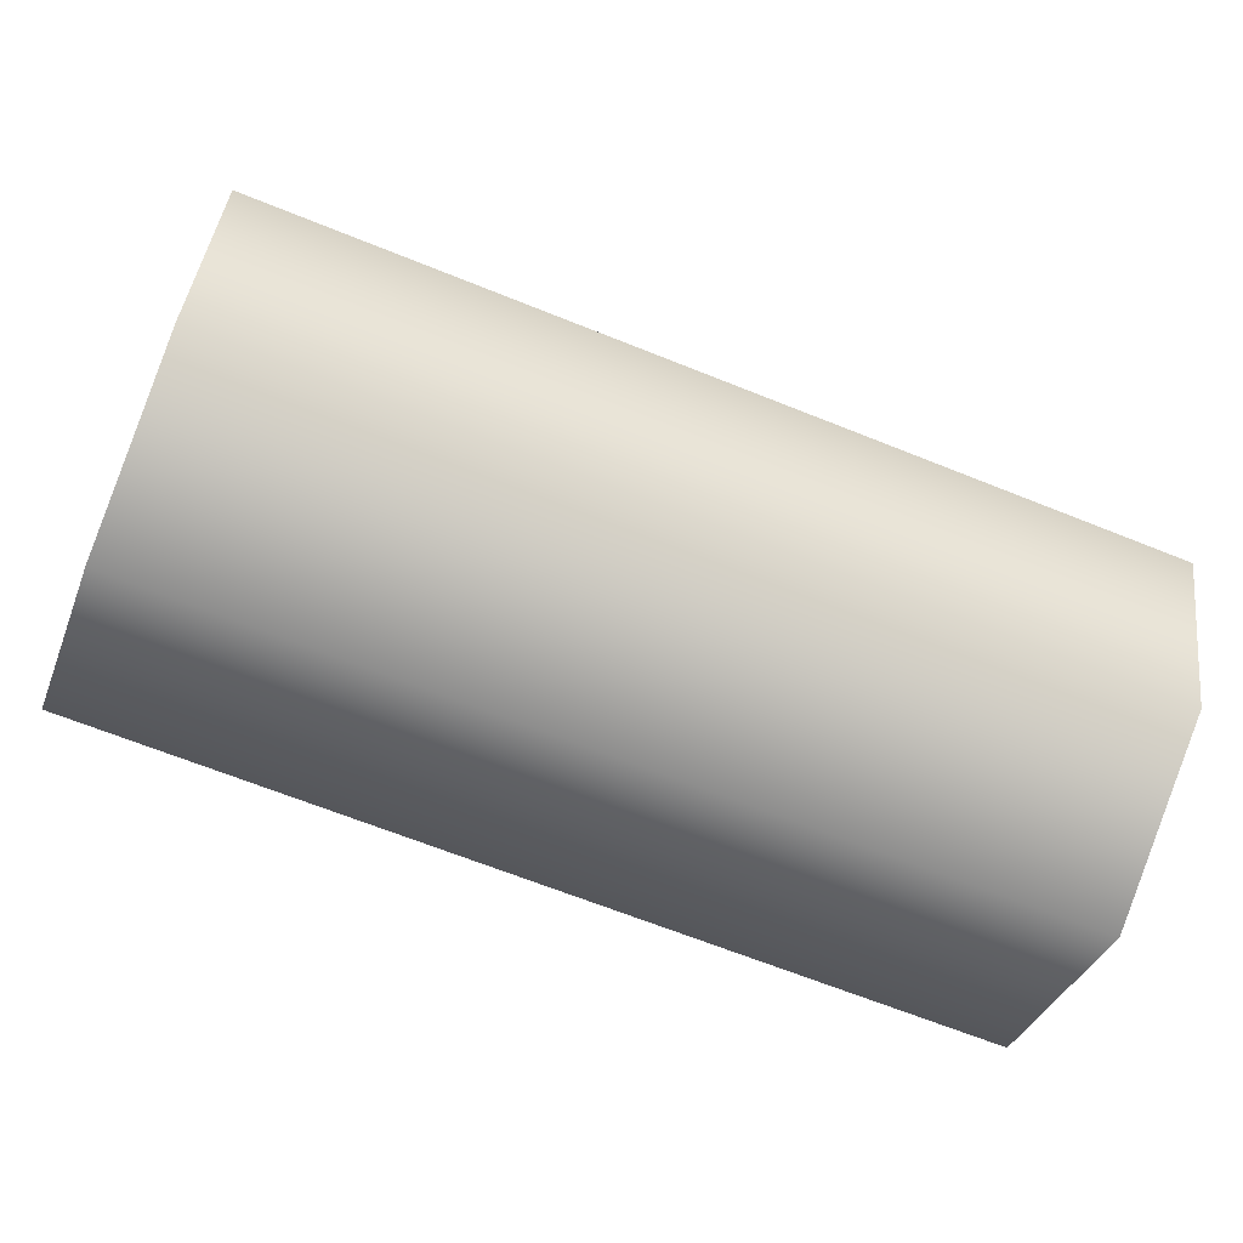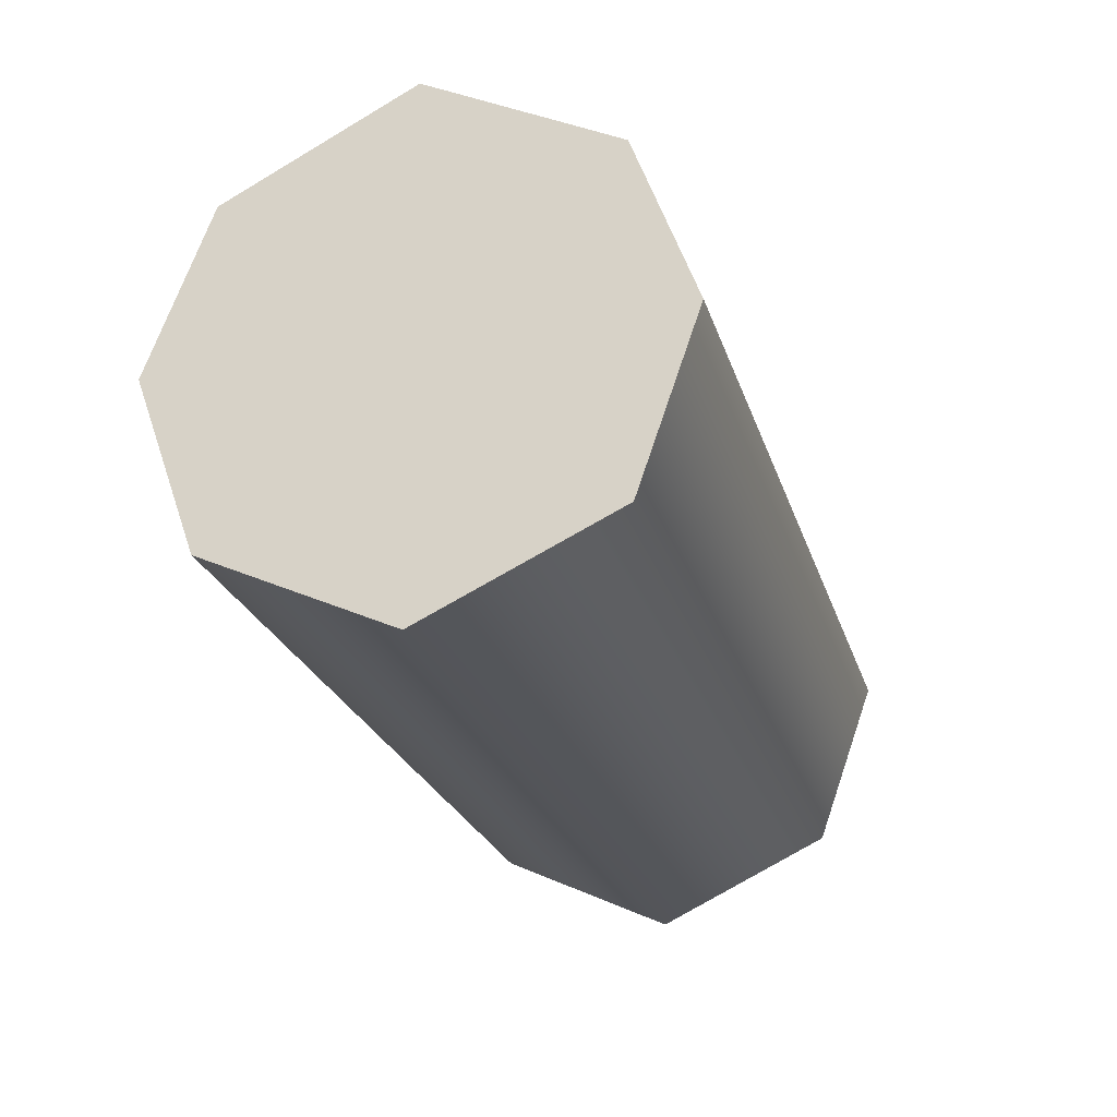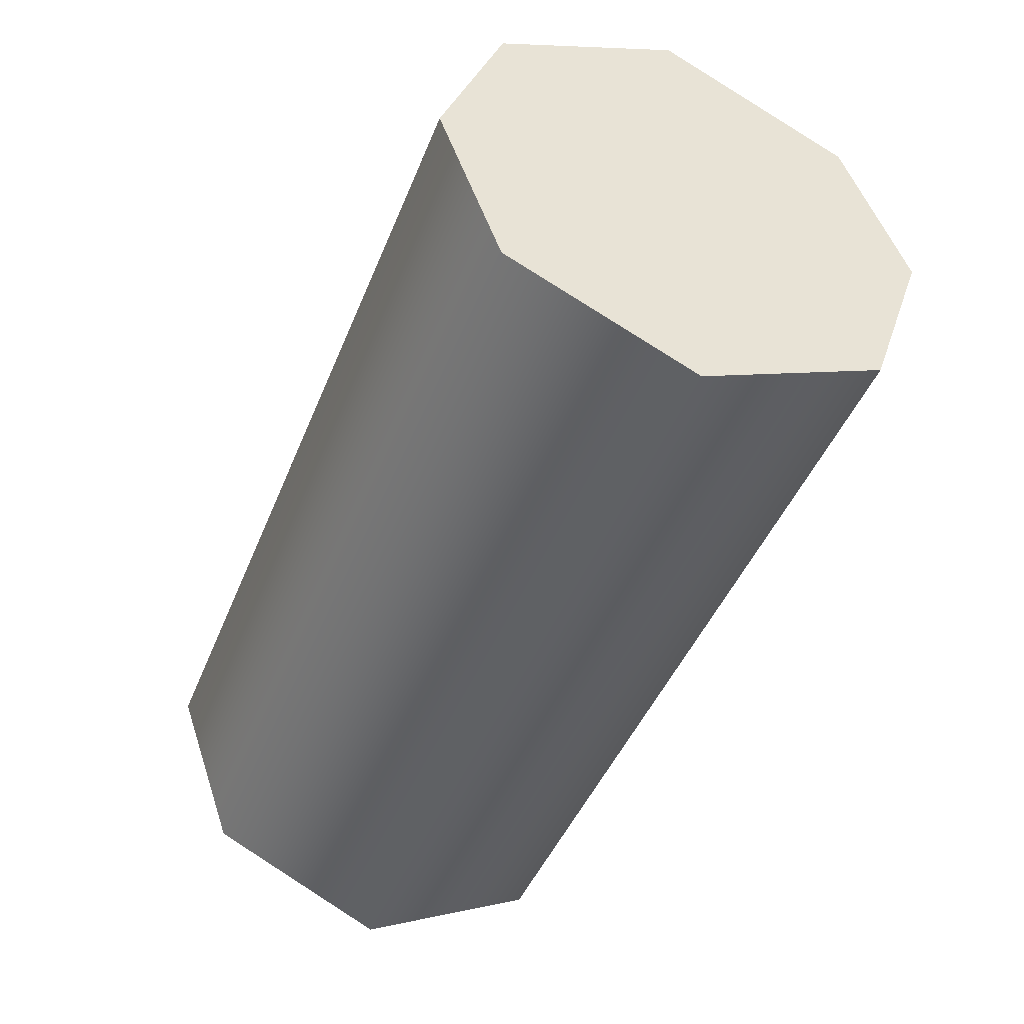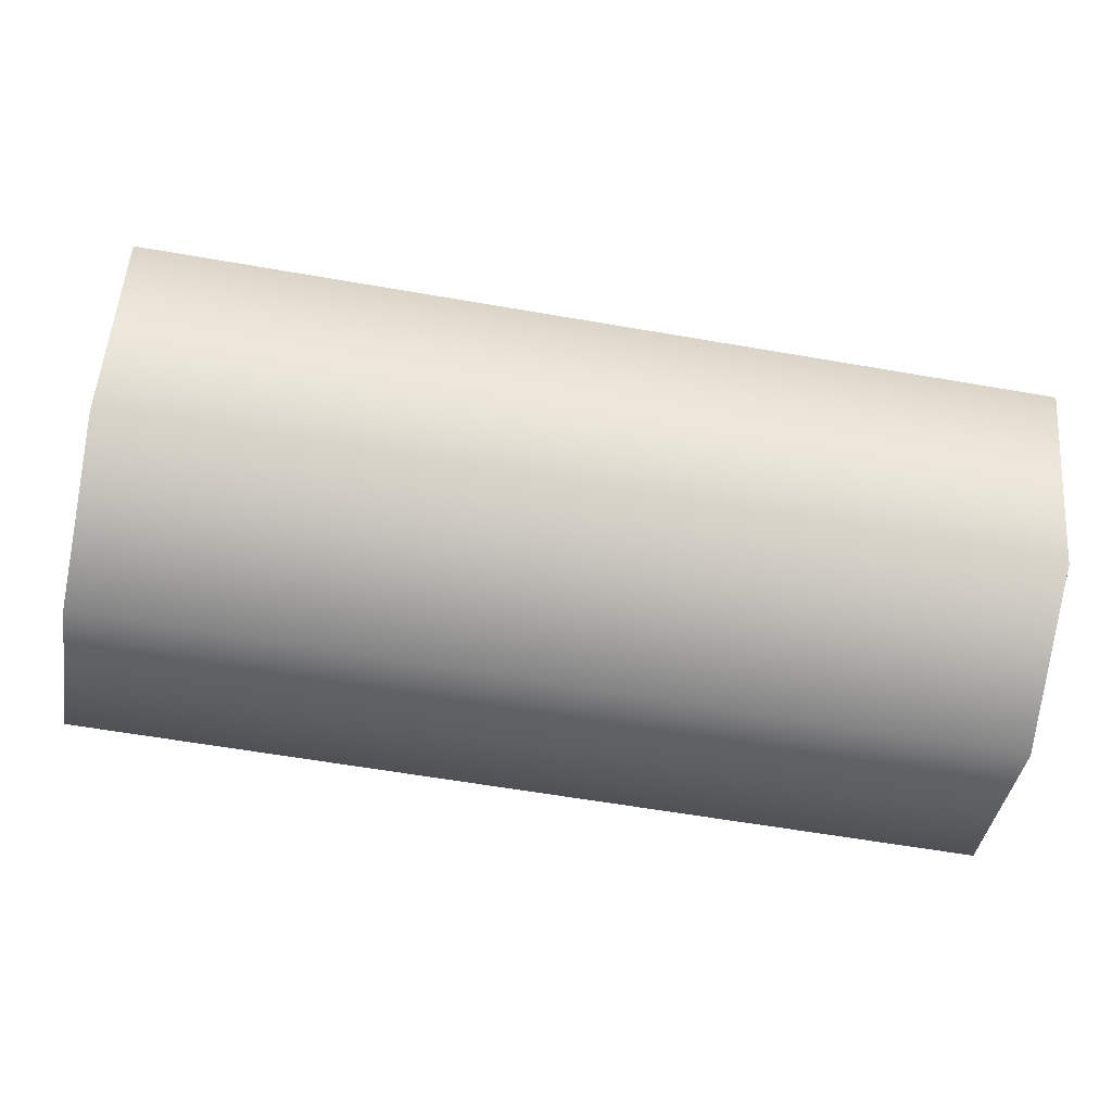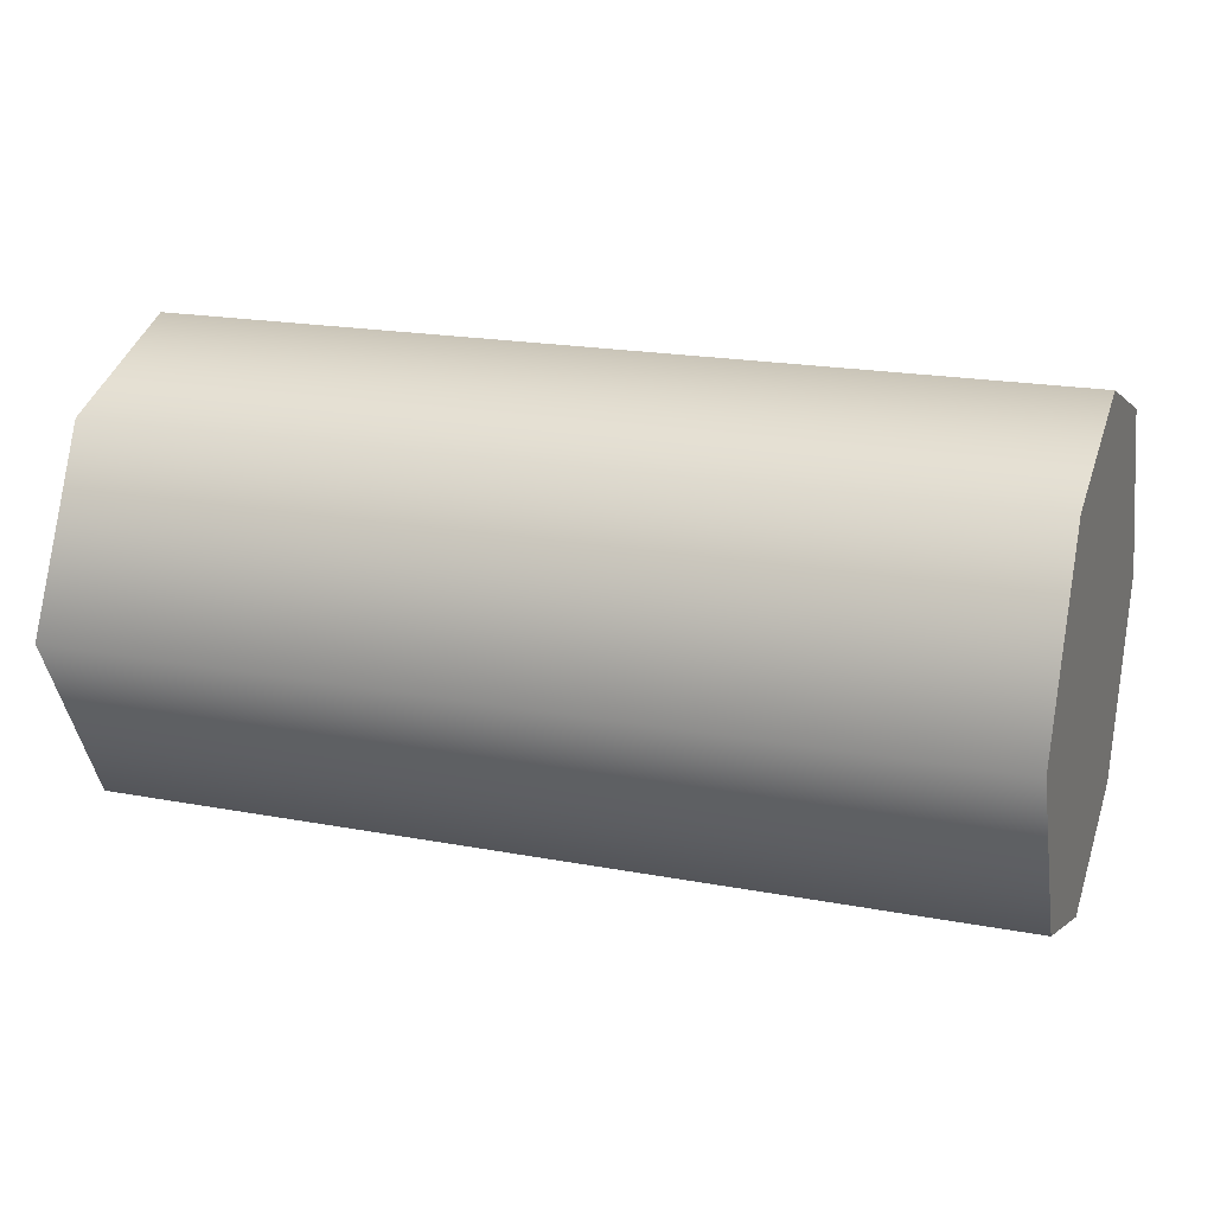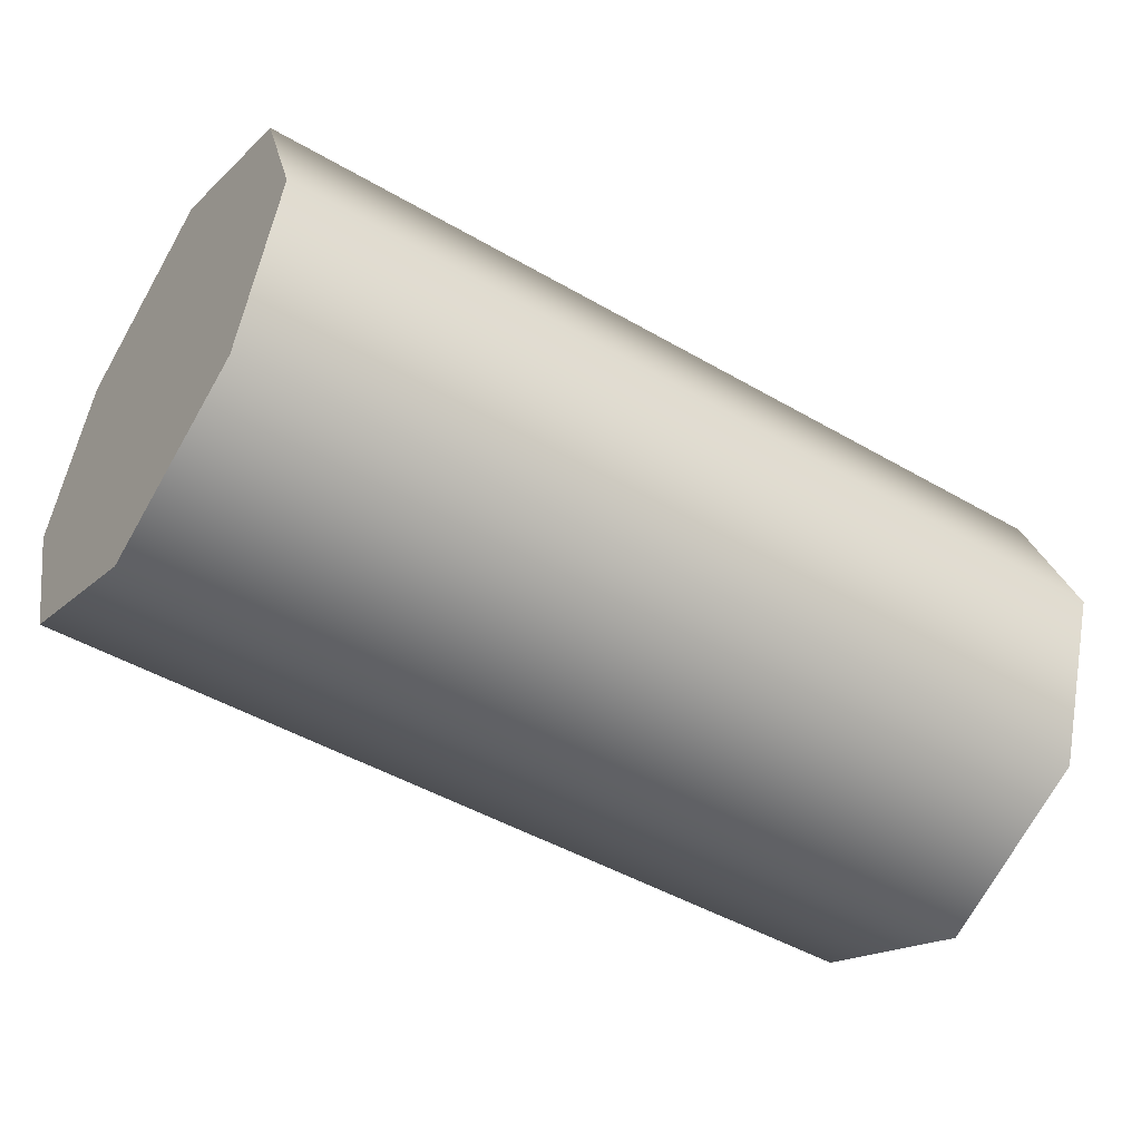
<metadata>
{"format":"obj","ext":"obj","renderer":"f3d","projection":"perspective","resolution":1024,"background":"white","views":[{"elev":-64.6,"azim":-22.2,"up":"+Z"},{"elev":-24.5,"azim":105.6,"up":"+Z"},{"elev":-45.3,"azim":68.8,"up":"+Z"},{"elev":-61.4,"azim":170.0,"up":"+Y"},{"elev":19.8,"azim":19.1,"up":"+Y"},{"elev":-46.7,"azim":-33.5,"up":"+Z"}]}
</metadata>
<code>
v -2.065 -1.301 0.1443
v -1.121 -1.302 0.1443
v -1.121 -1.366 0.3245
v -2.065 -1.366 0.3245
v -1.121 -1.302 0.4961
v -2.065 -1.301 0.4961
v -2.065 -1.301 0.4961
v -1.121 -1.302 0.4961
v -1.121 -1.109 0.5954
v -2.065 -1.109 0.5954
v -1.121 -0.9135 0.4961
v -2.065 -0.9161 0.4961
v -1.121 -0.8509 0.3245
v -2.065 -0.8509 0.3245
v -1.121 -0.9135 0.1443
v -2.065 -0.9161 0.1443
v -2.065 -0.9161 0.1443
v -1.121 -0.9135 0.1443
v -1.121 -1.109 0.05365
v -2.065 -1.109 0.05365
v -2.065 -1.109 0.5954
v -2.065 -0.9161 0.4961
v -2.065 -1.301 0.4961
v -2.065 -1.366 0.3245
v -2.065 -0.8509 0.3245
v -2.065 -1.301 0.1443
v -2.065 -1.109 0.05365
v -2.065 -0.9161 0.1443
v -1.121 -1.109 0.5954
v -1.121 -1.302 0.4961
v -1.121 -0.9135 0.4961
v -1.121 -0.8509 0.3245
v -1.121 -1.366 0.3245
v -1.121 -0.9135 0.1443
v -1.121 -1.109 0.05365
v -1.121 -1.302 0.1443
g group_73010392_140627934066496
f 1 2 3
f 1 3 4
f 4 3 5
f 4 5 6
f 7 8 9
f 7 9 10
f 9 11 12
f 9 12 10
f 11 13 14
f 11 14 12
f 14 13 15
f 14 15 16
f 17 18 19
f 17 19 20
f 19 2 1
f 19 1 20
f 21 22 23
f 23 22 24
f 22 25 24
f 24 25 26
f 26 25 27
f 27 25 28
f 29 30 31
f 31 30 32
f 30 33 32
f 32 33 34
f 34 33 35
f 35 33 36

</code>
